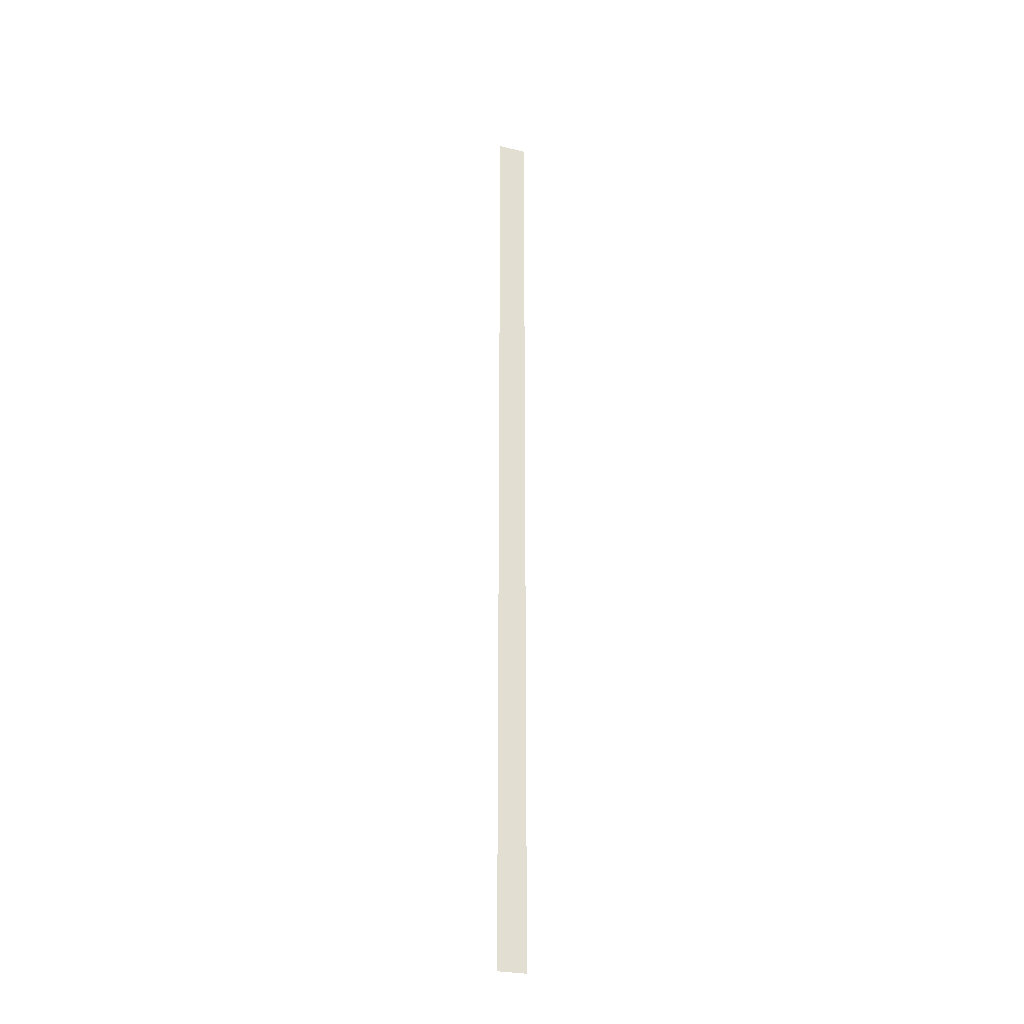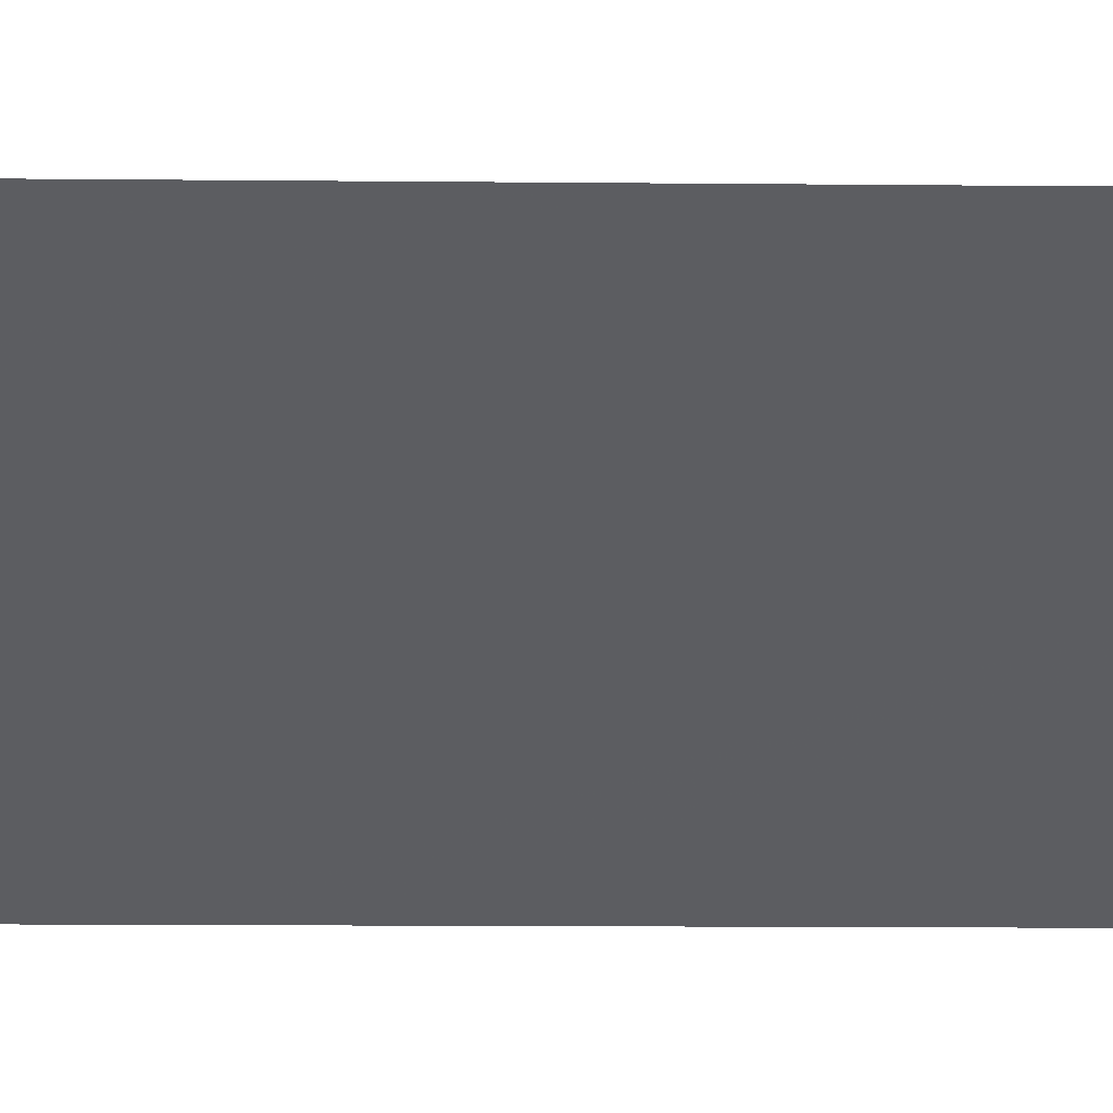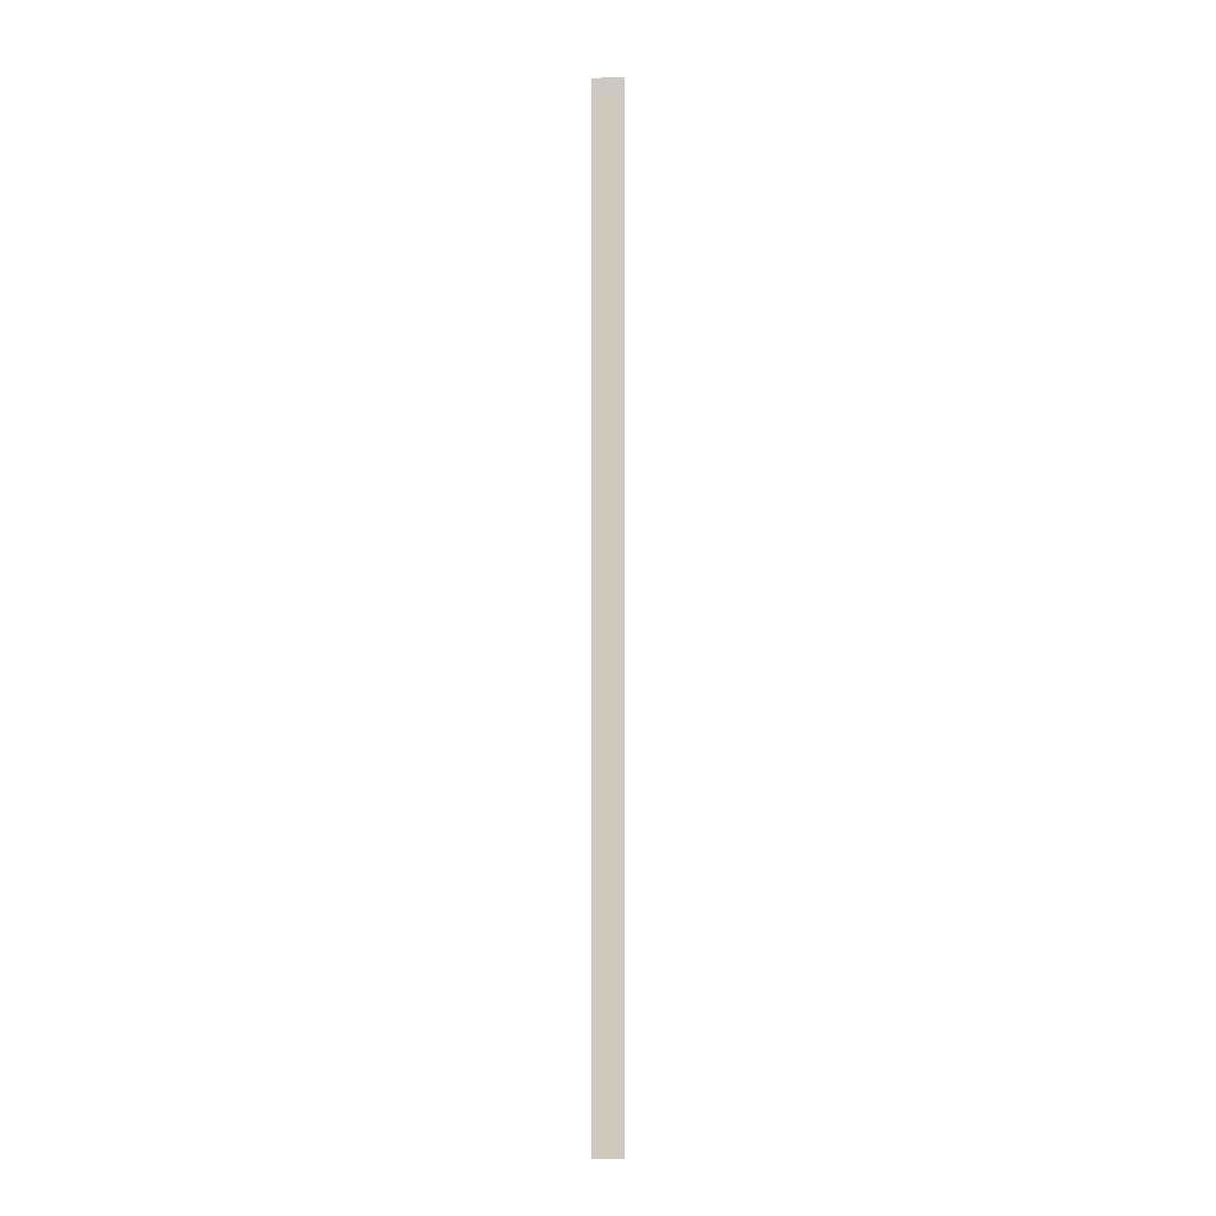
<metadata>
{"format":"obj","ext":"obj","renderer":"f3d","projection":"perspective","resolution":1024,"background":"white","views":[{"elev":-27.2,"azim":-155.4,"up":"+Z"},{"elev":-0.9,"azim":72.0,"up":"+Y"},{"elev":-4.3,"azim":-132.1,"up":"+Z"}]}
</metadata>
<code>
o 3293
v 2162 1906 9.3
v 2162 1906 11.6
v 2162 1906 11.6
v 2162 1906 11.6
v 2162 1906 11.6
v 2162 1906 11.6
v 2162 1906 9.3
v 2162 1906 9.3
v 2162 1906 9.3
v 2162 1906 9.3
f 1 2 3
f 1 4 5
f 6 7 8
f 6 9 10

</code>
